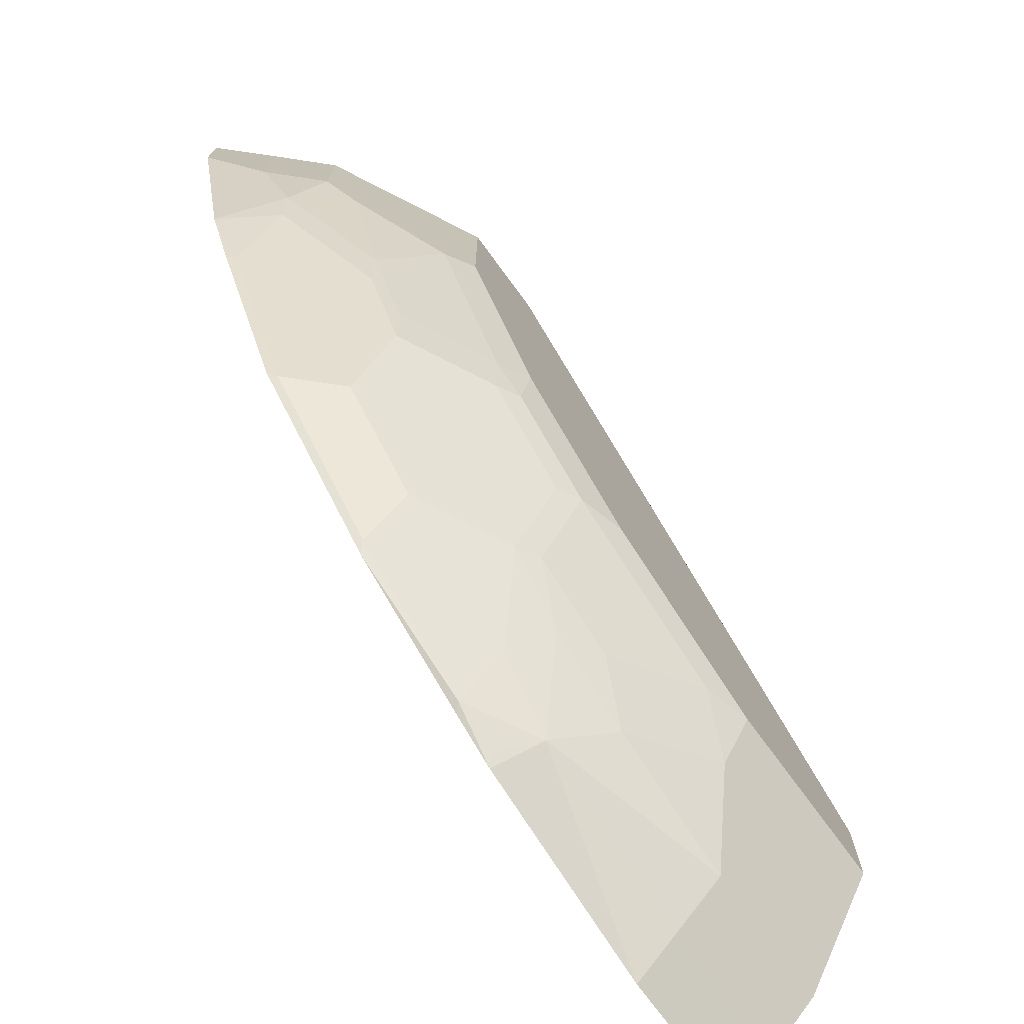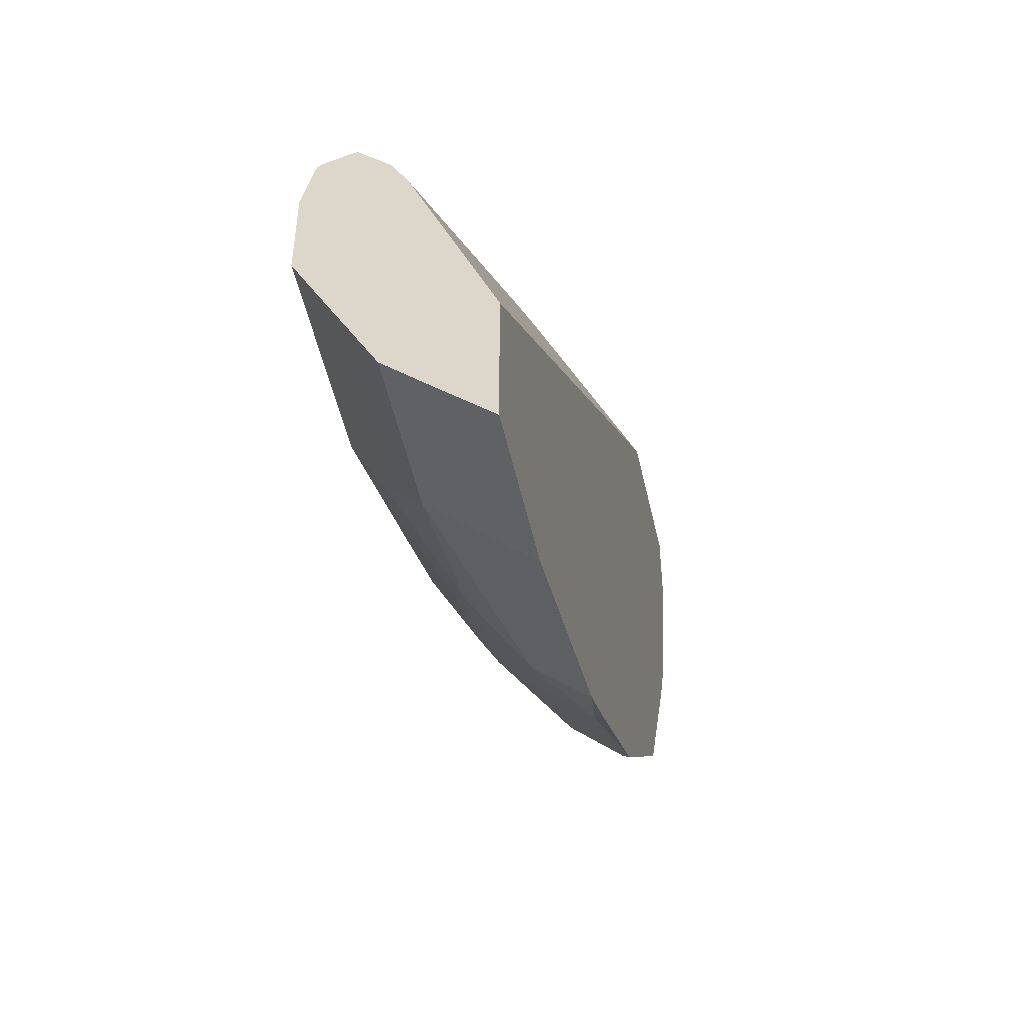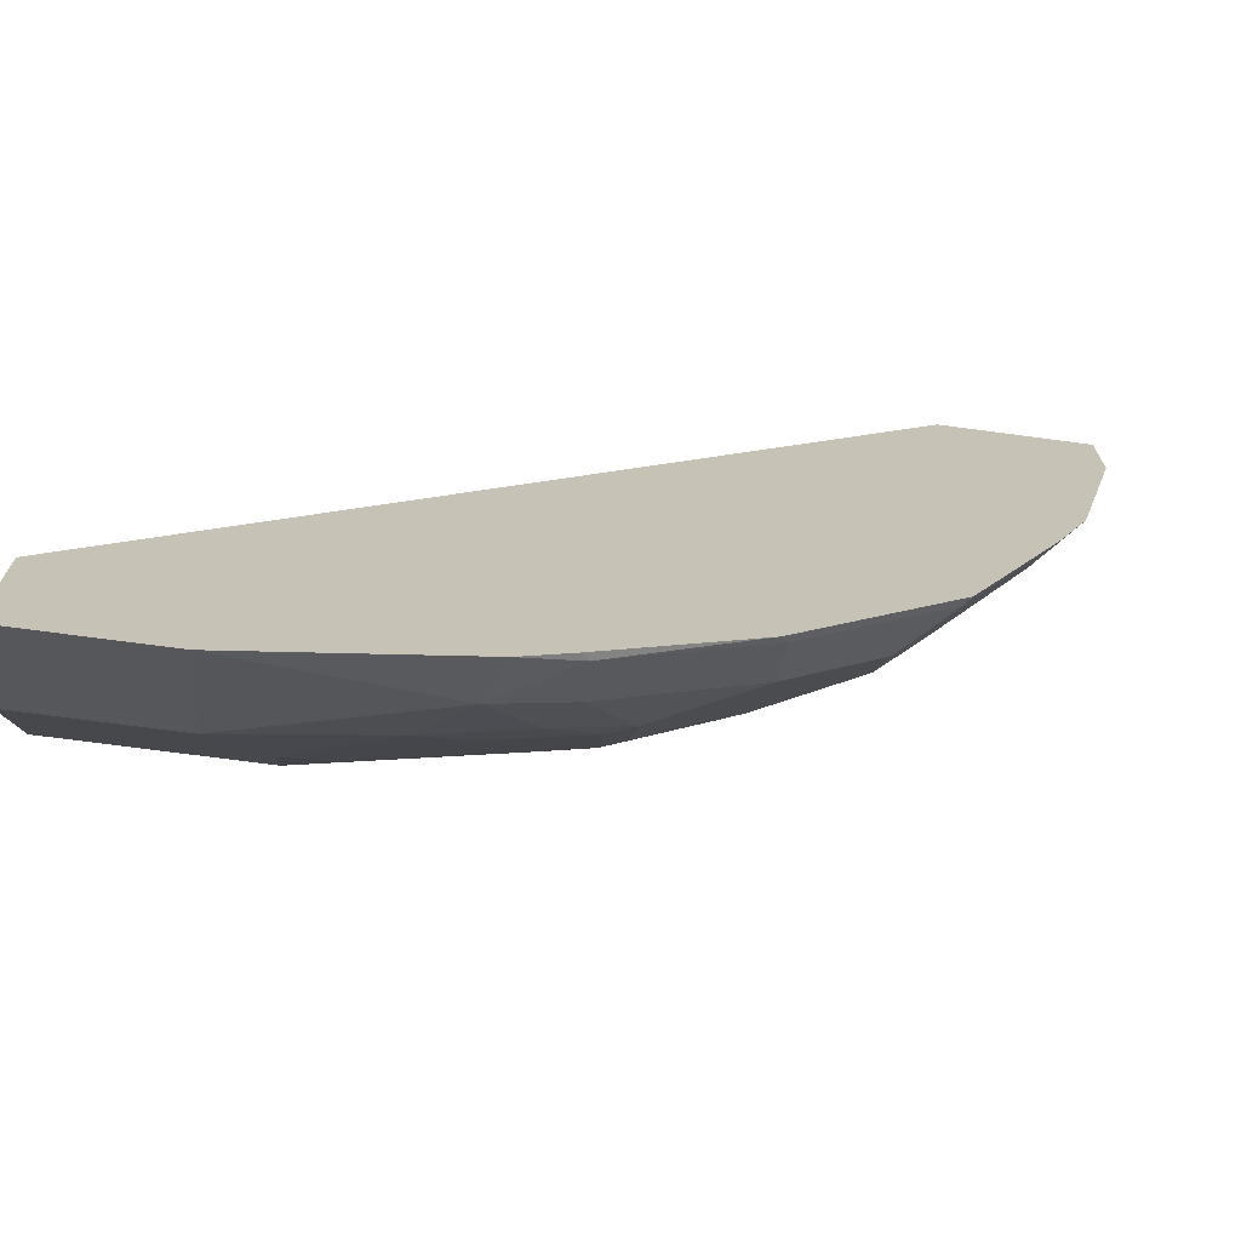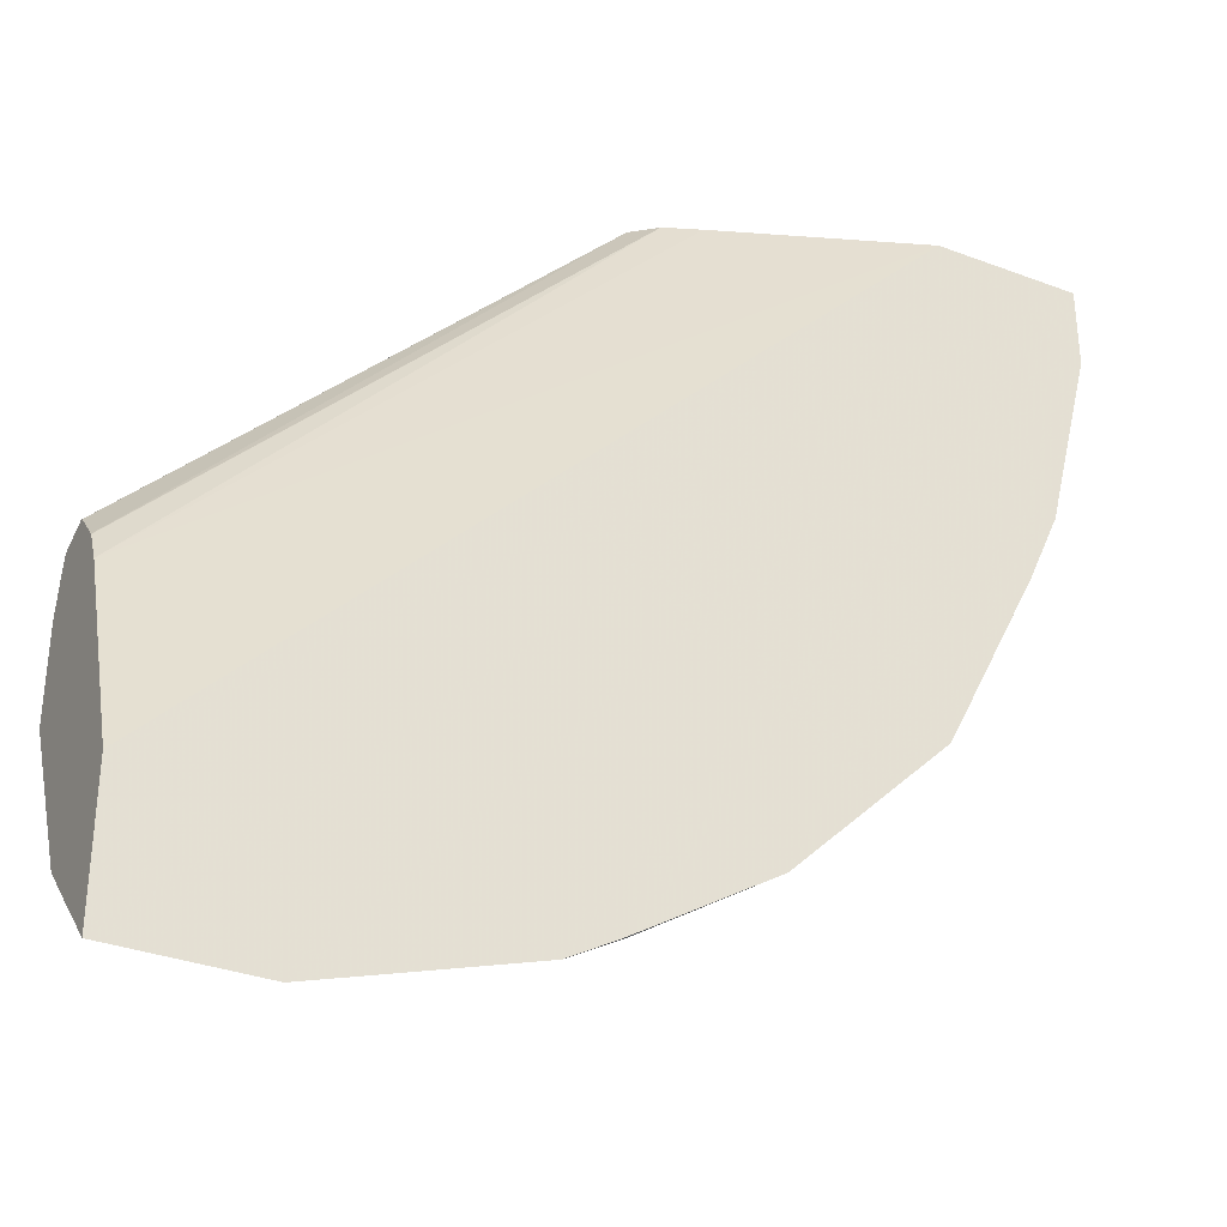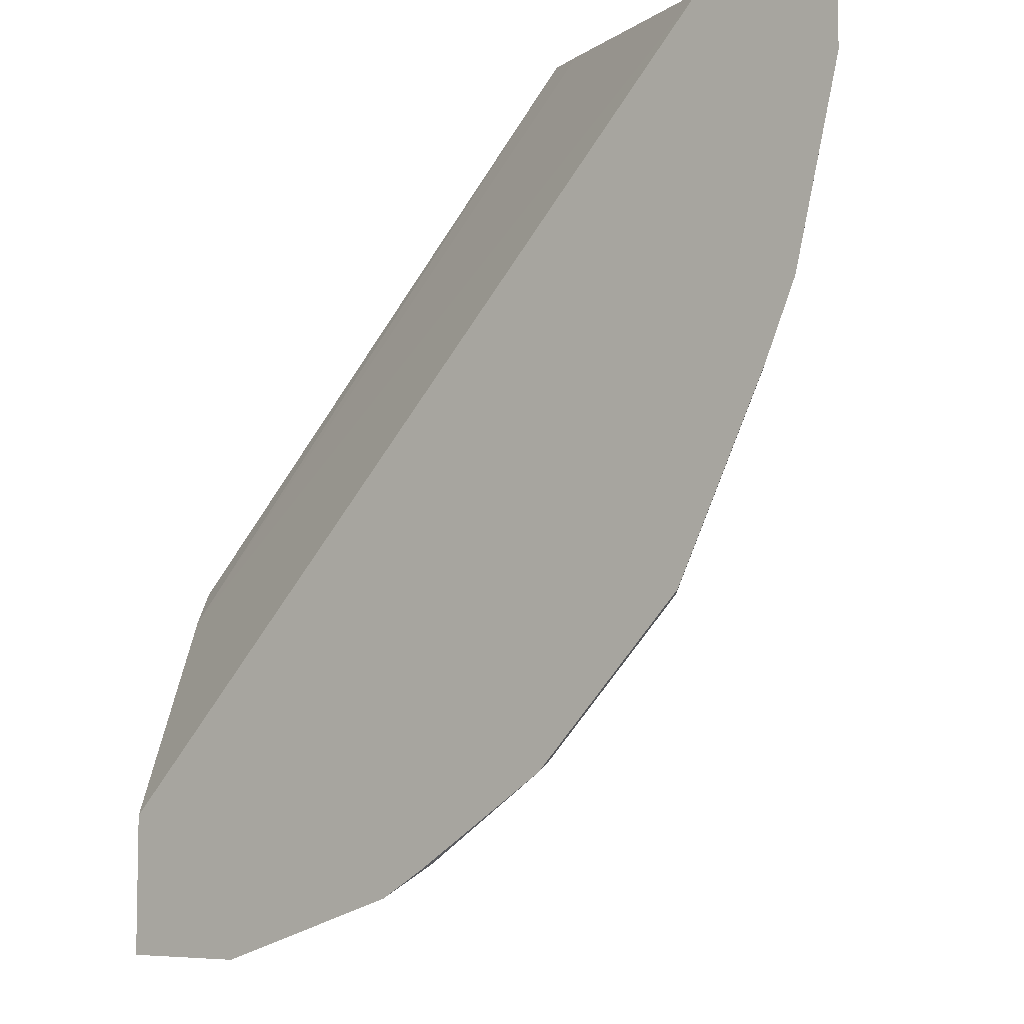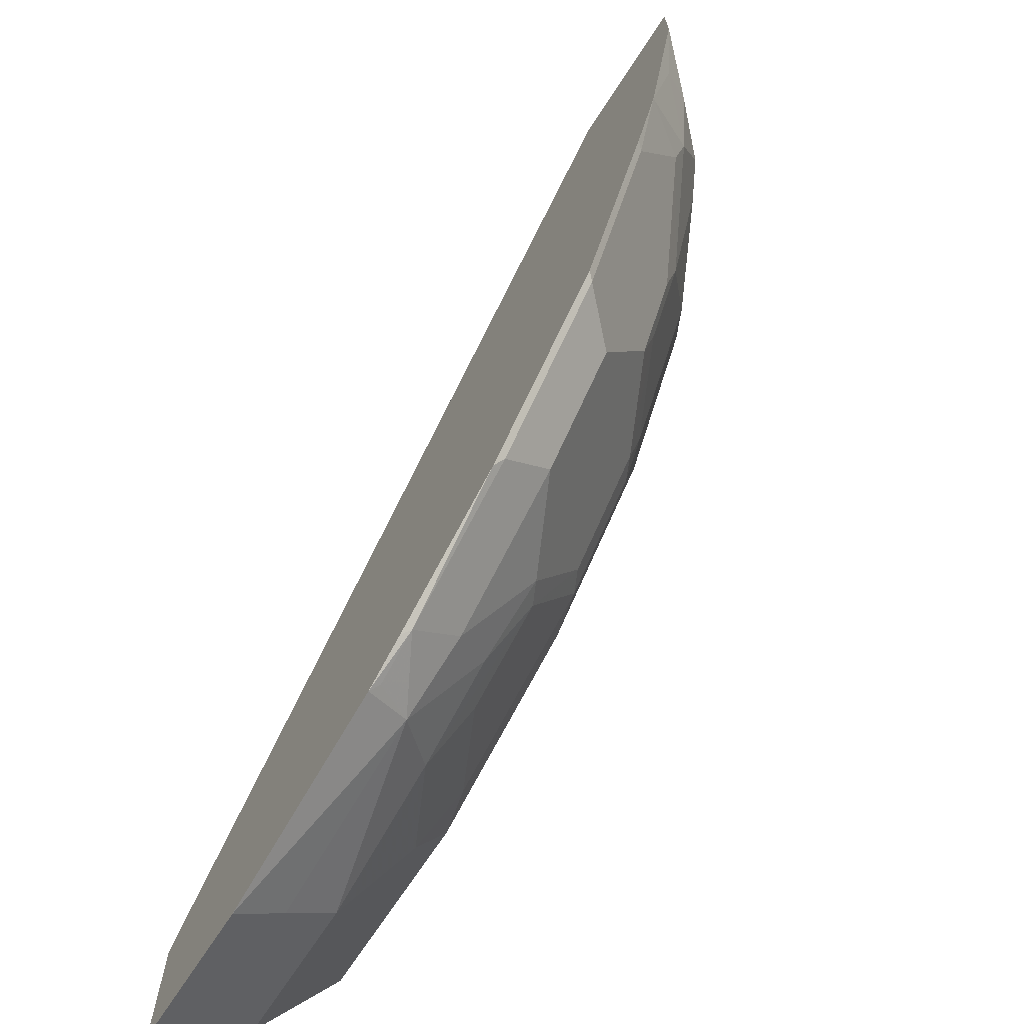
<metadata>
{"format":"obj","ext":"obj","renderer":"f3d","projection":"perspective","resolution":1024,"background":"white","views":[{"elev":-74.5,"azim":126.4,"up":"+Z"},{"elev":-51.0,"azim":-77.5,"up":"+Z"},{"elev":-71.6,"azim":-7.6,"up":"+Z"},{"elev":-33.4,"azim":-27.3,"up":"+Z"},{"elev":-7.0,"azim":39.9,"up":"+Z"},{"elev":-70.1,"azim":56.9,"up":"+Z"}]}
</metadata>
<code>
v 0.3768 0.8718 0.0004514
v 0.3568 0.8921 0.0004514
v 0.3129 0.8718 0.0004514
v 0.3768 0.8718 -0.03493
v 0.3362 0.9127 0.0004514
v 0.3568 0.8921 -0.05491
v 0.2264 0.9058 0.0004514
v 0.0004835 0.9059 -0.2259
v 0.0004835 0.8718 -0.3148
v 0.3637 0.8784 -0.06865
v 0.3565 0.8718 -0.1164
v 0.3225 0.9195 0.0004514
v 0.3362 0.9127 -0.05491
v 0.3431 0.8989 -0.08922
v 0.211 0.9122 0.0004514
v 0.0004835 0.9126 -0.2125
v 0.0004835 0.8718 -0.3768
v 0.3562 0.8718 -0.1173
v 0.3397 0.8955 -0.1081
v 0.3093 0.9261 0.0004514
v 0.3225 0.9195 -0.06865
v 0.3157 0.9127 -0.1167
v 0.2005 0.921 0.0004514
v 0.0004835 0.9128 -0.2122
v 0.0004835 0.8921 -0.3568
v 0.06179 0.8718 -0.3768
v 0.3428 0.8718 -0.1477
v 0.3397 0.8749 -0.1493
v 0.3191 0.8955 -0.1493
v 0.2985 0.9161 -0.1493
v 0.3019 0.9195 -0.1304
v 0.2887 0.9364 0.0004514
v 0.2951 0.9333 -0.07552
v 0.2813 0.9401 -0.08922
v 0.2005 0.9269 0.0004514
v 0.0004835 0.9268 -0.1978
v 0.0004835 0.9259 -0.1982
v 0.0004835 0.9127 -0.3362
v 0.06179 0.8921 -0.3568
v 0.1513 0.8718 -0.3487
v 0.1441 0.8921 -0.3362
v 0.3222 0.8718 -0.1889
v 0.2985 0.8749 -0.2316
v 0.2779 0.8955 -0.2316
v 0.2779 0.9161 -0.1904
v 0.2813 0.9195 -0.1716
v 0.2608 0.9401 -0.1304
v 0.2676 0.947 0.0004514
v 0.2676 0.947 -0.08235
v 0.2054 0.9394 0.0004514
v 0.01032 0.9367 -0.1904
v 0.005162 0.9367 -0.1955
v 0.0004835 0.9273 -0.1979
v 0.0004835 0.9195 -0.3225
v 0.06179 0.9127 -0.3362
v 0.1544 0.8749 -0.3448
v 0.175 0.8749 -0.3345
v 0.1719 0.8718 -0.3368
v 0.1235 0.9127 -0.3156
v 0.1647 0.9127 -0.295
v 0.175 0.8955 -0.3139
v 0.3016 0.8718 -0.23
v 0.2954 0.8718 -0.2363
v 0.2367 0.8749 -0.2933
v 0.2367 0.8955 -0.2727
v 0.2367 0.9161 -0.2316
v 0.2367 0.9367 -0.1904
v 0.2402 0.9401 -0.1716
v 0.2264 0.947 0.0004514
v 0.2264 0.947 -0.1647
v 0.0004835 0.9425 -0.2059
v 0.0004835 0.9415 -0.2033
v 0.0004835 0.9398 -0.2018
v 0.0004835 0.9401 -0.2813
v 0.06179 0.9195 -0.3225
v 0.08238 0.9333 -0.295
v 0.1781 0.8718 -0.3329
v 0.2336 0.8718 -0.298
v 0.1029 0.9418 -0.2702
v 0.1441 0.9212 -0.2908
v 0.1853 0.9212 -0.2702
v 0.1956 0.9161 -0.2727
v 0.1956 0.9367 -0.2316
v 0.2264 0.9418 -0.1879
v 0.1853 0.9418 -0.229
v 0.0004835 0.947 -0.226
v 0.1853 0.947 -0.2059
v 0.0004835 0.947 -0.2676
v 0.08238 0.9401 -0.2813
v 0.08238 0.947 -0.2676
v 0.1235 0.947 -0.247
v 0.1647 0.947 -0.2264
f 43 63 78
f 43 62 63
f 43 78 64
f 43 64 44
f 44 64 65
f 44 65 66
f 44 66 67
f 44 67 45
f 48 92 91
f 46 67 68
f 47 70 49
f 48 49 70
f 48 70 87
f 48 87 92
f 48 91 90
f 48 90 88
f 42 62 43
f 48 88 86
f 45 67 46
f 41 57 56
f 33 34 49
f 41 60 61
f 48 86 69
f 31 46 68
f 31 68 47
f 31 47 34
f 32 33 49
f 32 49 48
f 34 47 49
f 35 50 51
f 35 51 36
f 36 51 52
f 36 52 53
f 38 54 75
f 38 75 55
f 39 55 41
f 40 41 56
f 40 56 57
f 40 57 58
f 41 55 59
f 41 59 60
f 41 61 57
f 50 69 71
f 75 89 76
f 50 72 73
f 67 83 85
f 67 85 84
f 68 84 70
f 69 86 71
f 70 84 85
f 70 85 87
f 74 88 90
f 74 90 89
f 76 89 79
f 79 81 80
f 79 89 90
f 79 90 91
f 79 91 85
f 79 85 81
f 81 85 83
f 81 83 82
f 85 91 92
f 85 92 87
f 30 46 31
f 67 84 68
f 50 71 72
f 66 83 67
f 65 82 83
f 50 73 51
f 51 73 52
f 52 73 53
f 54 74 89
f 54 89 75
f 55 75 76
f 55 76 59
f 57 77 58
f 57 61 65
f 57 65 64
f 57 64 78
f 57 78 77
f 59 76 79
f 59 79 80
f 59 80 81
f 59 81 60
f 60 81 82
f 60 82 61
f 61 82 65
f 65 83 66
f 30 45 46
f 47 68 70
f 29 44 30
f 1 18 11
f 1 11 4
f 1 4 6
f 1 6 2
f 2 6 13
f 2 13 5
f 3 7 8
f 3 8 9
f 4 10 6
f 4 11 10
f 5 13 21
f 5 21 12
f 6 10 14
f 6 14 13
f 7 15 8
f 8 16 24
f 8 24 37
f 8 37 36
f 8 36 53
f 1 27 18
f 8 53 73
f 1 42 27
f 1 63 62
f 1 2 5
f 1 5 12
f 1 12 20
f 1 20 32
f 1 32 48
f 1 48 69
f 1 69 50
f 1 50 35
f 1 35 23
f 1 23 15
f 1 7 3
f 1 3 9
f 1 9 17
f 1 17 26
f 1 26 40
f 1 40 58
f 1 58 77
f 1 77 78
f 1 78 63
f 1 62 42
f 8 73 72
f 1 15 7
f 8 71 86
f 19 29 30
f 19 30 31
f 19 31 22
f 20 21 33
f 20 33 32
f 21 34 33
f 21 22 31
f 21 31 34
f 23 35 36
f 23 36 37
f 23 37 24
f 25 38 55
f 25 55 39
f 26 41 40
f 27 42 28
f 28 42 43
f 28 43 44
f 28 44 29
f 8 72 71
f 19 28 29
f 18 28 19
f 26 39 41
f 17 39 26
f 8 86 88
f 18 27 28
f 8 88 74
f 8 74 54
f 8 38 25
f 8 25 17
f 8 17 9
f 30 44 45
f 8 15 16
f 10 11 14
f 8 54 38
f 11 18 19
f 11 19 14
f 12 21 20
f 13 14 21
f 14 19 22
f 17 25 39
f 14 22 21
f 15 23 24
f 15 24 16

</code>
